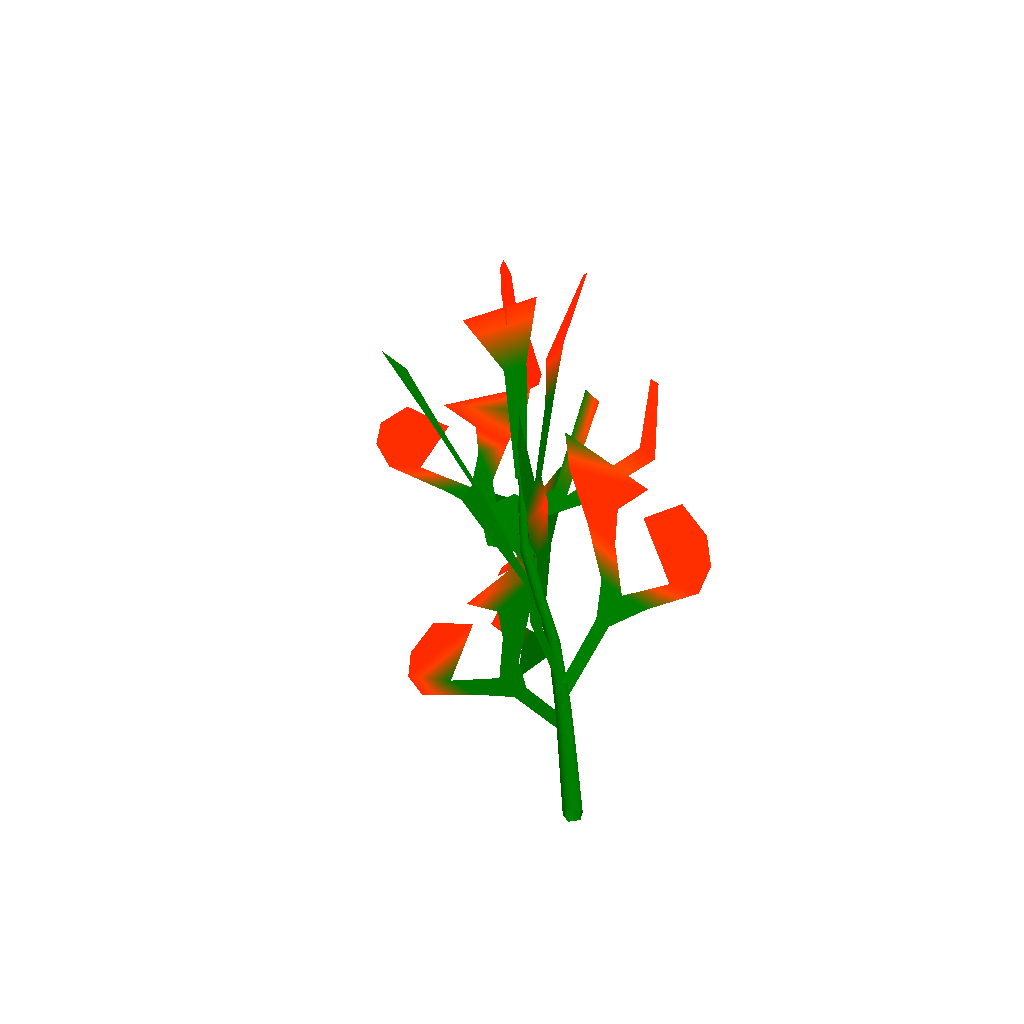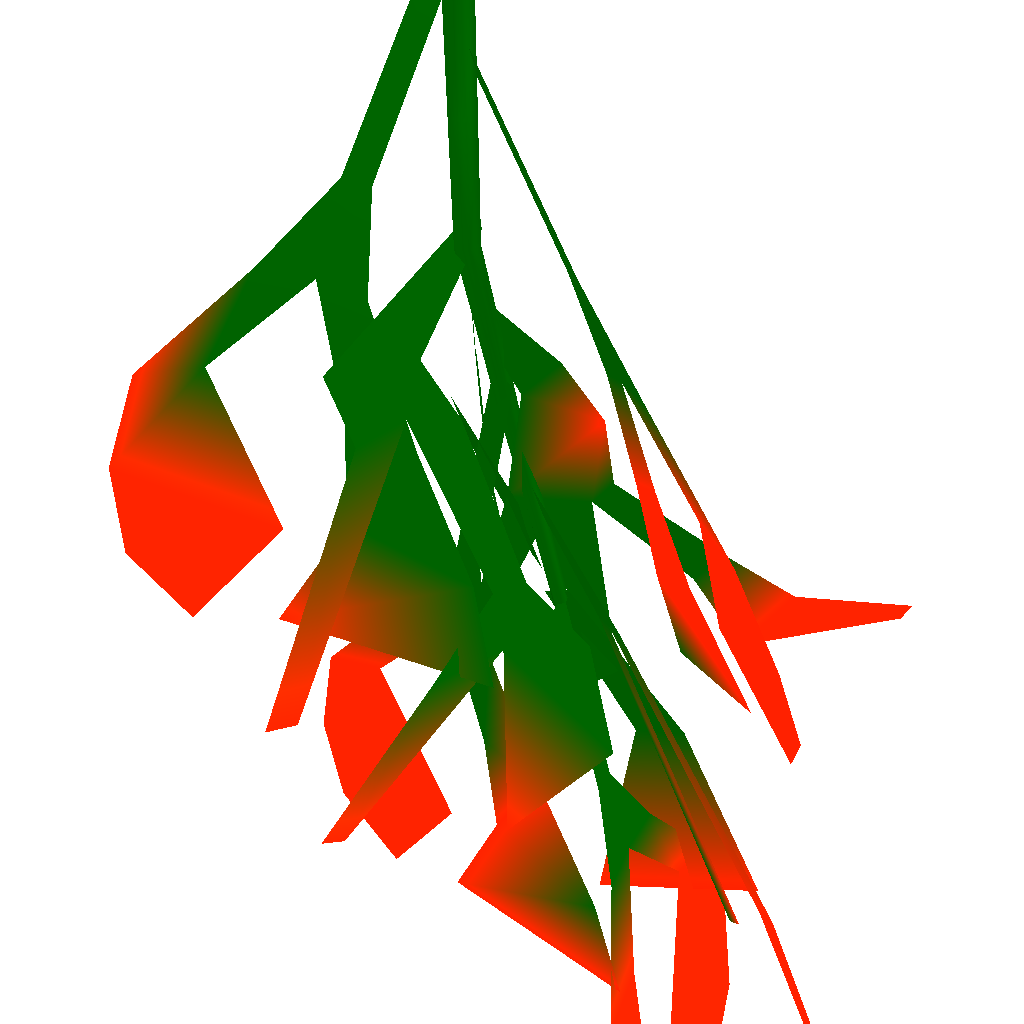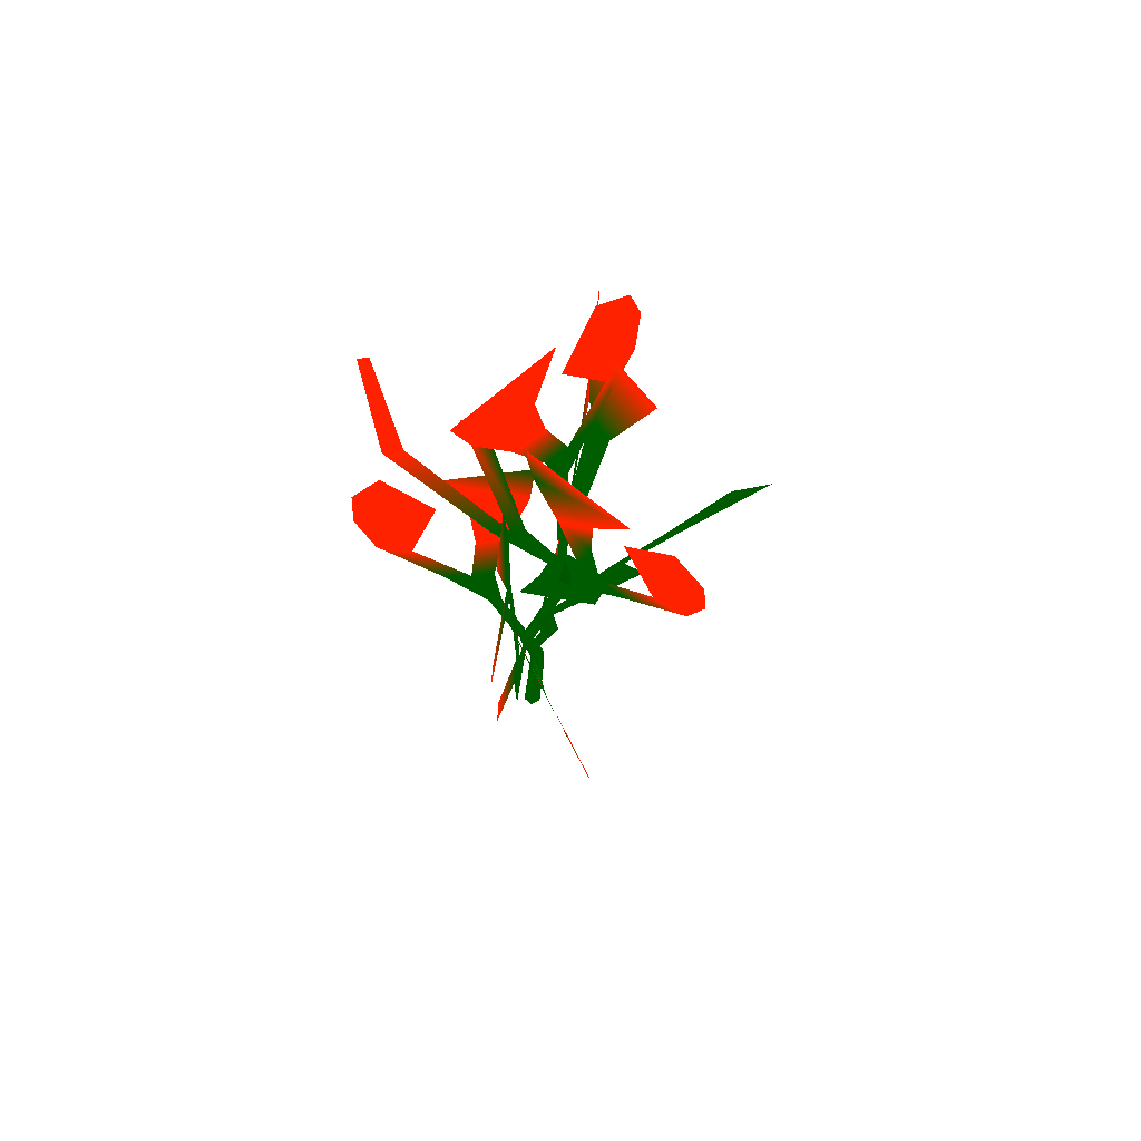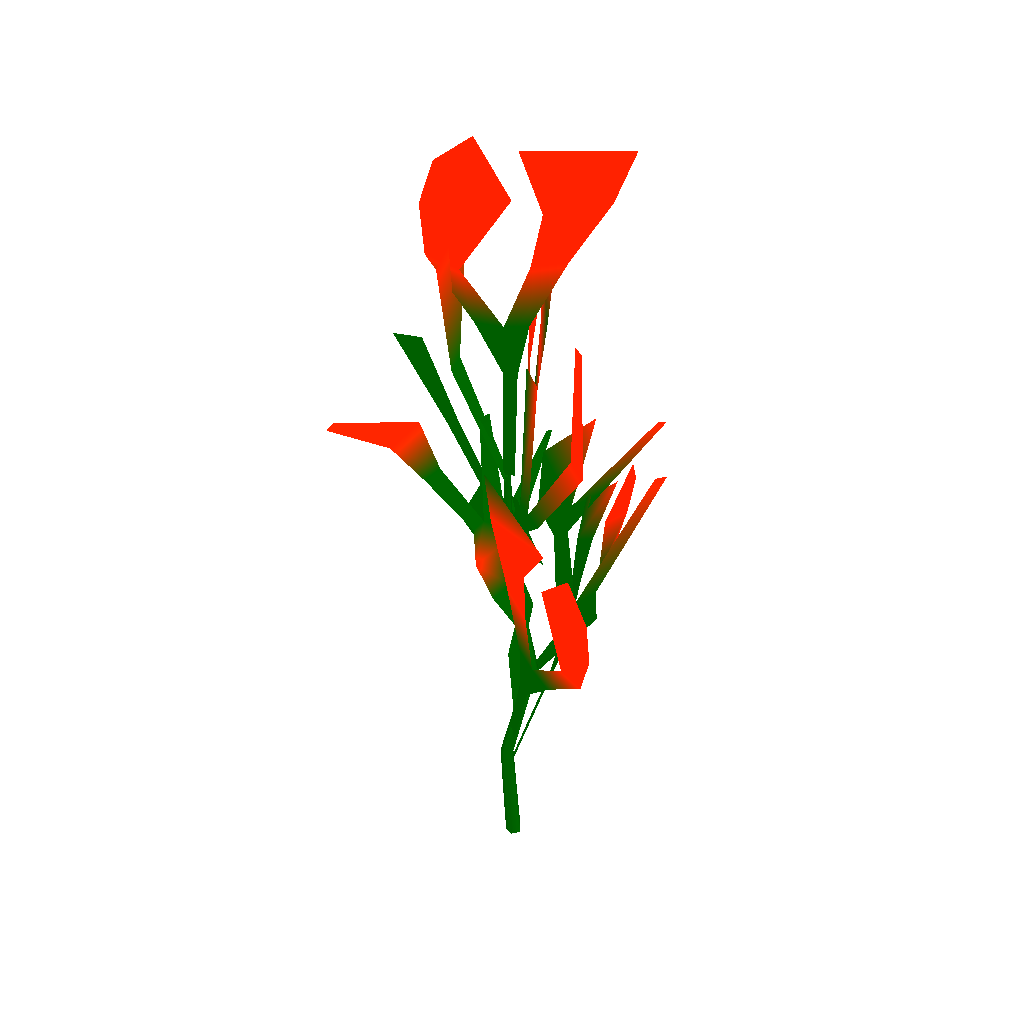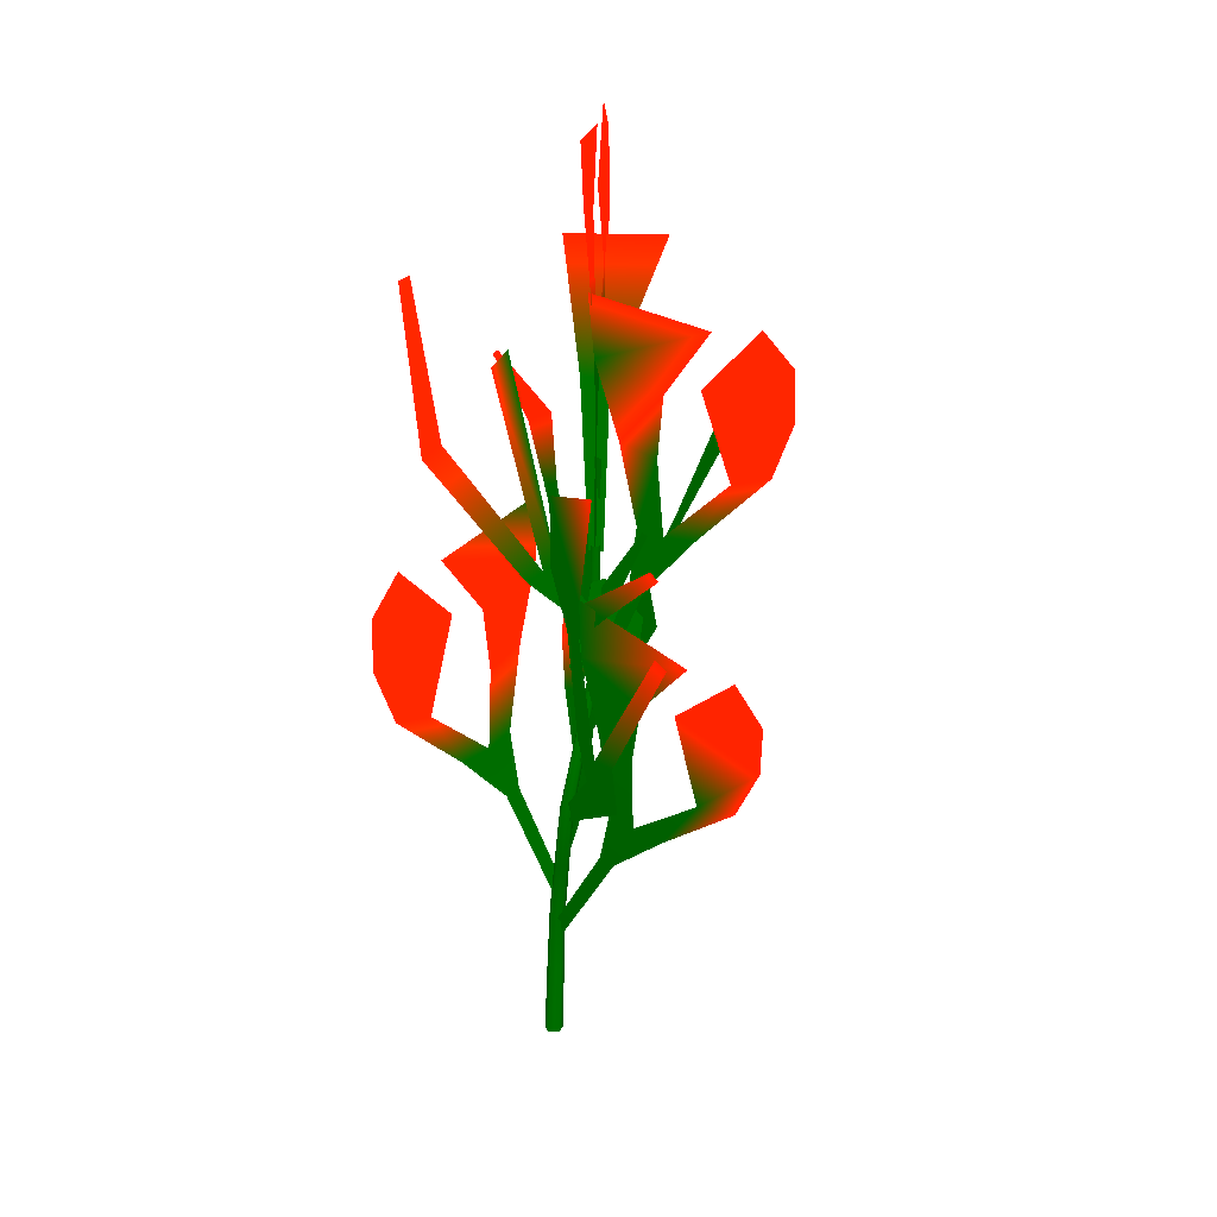
<metadata>
{"format":"obj","ext":"obj","renderer":"f3d","projection":"perspective","resolution":1024,"background":"white","views":[{"elev":-53.2,"azim":-140.7,"up":"+Z"},{"elev":-51.0,"azim":-167.8,"up":"+Y"},{"elev":67.0,"azim":70.3,"up":"+Z"},{"elev":39.5,"azim":-56.2,"up":"+Z"},{"elev":24.1,"azim":30.9,"up":"+Z"}]}
</metadata>
<code>
g SM_Acacia_04
v 0.1387 -0.02658 0.3837 0.7843 0.09804 0 1
v 0.05397 -0.04275 0.4276 0 0.2667 0 1
v 0.05145 -0.03585 0.3764 0 0.2667 0 1
v 0.0979 -0.02521 0.3397 0 0.2667 0 1
v 0.06065 -0.02515 0.3081 0 0.2667 0 1
v 0.08694 -0.01936 0.289 0 0.2667 0 1
v 0.06442 -0.01446 0.2362 0 0.2667 0 1
v 0.08326 -0.01052 0.2242 0 0.2667 0 1
v 0.05089 -0.007978 0.1866 0 0.2667 0 1
v 0.002625 0.006939 0.08762 0 0.2667 0 1
v -0.006024 0.004903 0.09408 0 0.2667 0 1
v 0.06242 -0.005859 0.1812 0 0.2667 0 1
v 0.1073 -0.006572 0.2161 0 0.2667 0 1
v 0.1391 -0.008978 0.2589 0 0.2667 0 1
v 0.1705 -0.005281 0.2589 0.7843 0.09804 0 1
v 0.1927 -0.008713 0.3019 0.7843 0.09804 0 1
v 0.1256 -0.02191 0.3395 0.7843 0.09804 0 1
v 0.1968 -0.01417 0.3441 0.7843 0.09804 0 1
v 0.176 -0.02153 0.379 0.7843 0.09804 0 1
v 0.1147 0.04598 0.6221 0.7843 0.09804 0 1
v 0.04305 -0.01019 0.6551 0.7843 0.09804 0 1
v 0.04452 -0.004056 0.6038 0 0.2667 0 1
v 0.08464 0.02861 0.5731 0.7843 0.09804 0 1
v 0.05666 0.0115 0.5368 0.7843 0.09804 0 1
v 0.07924 0.02974 0.5211 0 0.2667 0 1
v 0.06465 0.02451 0.4655 0 0.2667 0 1
v 0.08077 0.03739 0.456 0 0.2667 0 1
v 0.0575 0.02508 0.4138 0 0.2667 0 1
v 0.06731 0.03268 0.4102 0 0.2667 0 1
v 0.0202 0.01216 0.3112 0 0.2667 0 1
v 0.02796 0.0184 0.3066 0 0.2667 0 1
v 0.1008 0.05266 0.4512 0 0.2667 0 1
v 0.1235 0.06477 0.4978 0.7843 0.09804 0 1
v 0.1489 0.08313 0.5017 0.7843 0.09804 0 1
v 0.1639 0.08975 0.5474 0.7843 0.09804 0 1
v 0.1071 0.04489 0.5764 0.7843 0.09804 0 1
v 0.1643 0.08586 0.59 0.7843 0.09804 0 1
v 0.1452 0.06851 0.6221 0.7843 0.09804 0 1
v 0.03371 0.01895 0.7706 0.7843 0.09804 0 1
v 0.07354 -0.06889 0.7791 0.7843 0.09804 0 1
v 0.06576 -0.05271 0.7306 0.7843 0.09804 0 1
v 0.04177 -3.8e-05 0.7142 0.7843 0.09804 0 1
v 0.05057 -0.0204 0.6706 0.7843 0.09804 0 1
v 0.03729 0.0088 0.6629 0.7843 0.09804 0 1
v 0.03671 0.008849 0.6049 0 0.2667 0 1
v 0.02743 0.02927 0.6013 0 0.2667 0 1
v 0.03205 0.01788 0.5528 0 0.2667 0 1
v 0.02544 0.02921 0.4417 0 0.2667 0 1
v 0.02997 0.01921 0.442 0 0.2667 0 1
v 0.02673 0.02965 0.5533 0 0.2667 0 1
v 0.01691 0.05257 0.6035 0 0.2667 0 1
v 0.01225 0.06396 0.6548 0.7843 0.09804 0 1
v 0.000289 0.09063 0.6667 0.7843 0.09804 0 1
v -0.000839 0.09414 0.7151 0.7843 0.09804 0 1
v 0.03116 0.02363 0.7246 0.7843 0.09804 0 1
v 0.004812 0.0825 0.7559 0.7843 0.09804 0 1
v 0.01869 0.05234 0.7804 0.7843 0.09804 0 1
v -0.01931 0.01236 0.4263 0.7843 0.09804 0 1
v -0.05436 -0.06626 0.4449 0.7843 0.09804 0 1
v -0.02048 0.01832 0.4777 0 0.2667 0 1
v -0.03784 -0.03603 0.3957 0.7843 0.09804 0 1
v -0.0228 -0.00708 0.3593 0.7843 0.09804 0 1
v -0.03329 -0.03419 0.3437 0.7843 0.09804 0 1
v -0.02405 -0.02222 0.288 0 0.2667 0 1
v -0.0316 -0.04145 0.2786 0 0.2667 0 1
v -0.01835 -0.01899 0.2362 0 0.2667 0 1
v -0.02303 -0.0305 0.2326 0 0.2667 0 1
v 0.005427 0.01127 0.1332 0 0.2667 0 1
v 0.001811 0.001967 0.1286 0 0.2667 0 1
v -0.04126 -0.06475 0.2738 0 0.2667 0 1
v -0.05414 -0.08675 0.3205 0.7843 0.09804 0 1
v -0.06671 -0.1154 0.3246 0.7843 0.09804 0 1
v -0.07577 -0.1288 0.3703 0.7843 0.09804 0 1
v -0.04897 -0.06142 0.3991 0.7843 0.09804 0 1
v -0.07754 -0.1257 0.413 0.7843 0.09804 0 1
v -0.06931 -0.1011 0.4451 0.7843 0.09804 0 1
v 0.0582 0.1149 0.4453 0 0.2667 0 1
v 0.07078 0.184 0.513 0 0.2667 0 1
v 0.06974 0.1492 0.522 0 0.2667 0 1
v 0.05805 0.1007 0.4512 0 0.2667 0 1
v 0.04945 0.07119 0.3961 0 0.2667 0 1
v 0.04967 0.0618 0.4025 0 0.2667 0 1
v 0.04404 0.03965 0.3679 0 0.2667 0 1
v 0.04508 0.09207 0.35 0 0.2667 0 1
v 0.03849 0.05087 0.318 0 0.2667 0 1
v 0.03812 0.02306 0.329 0 0.2667 0 1
v 0.03172 0.01363 0.2877 0 0.2667 0 1
v 0.03155 -0.001243 0.2938 0 0.2667 0 1
v 0.02192 0.004883 0.23 0 0.2667 0 1
v 0.02209 0.02161 0.2229 0 0.2667 0 1
v 0.0103 -0.006337 0.1718 0 0.2667 0 1
v 0.01001 0.007188 0.1637 0 0.2667 0 1
v 0.08164 -0.04016 0.29 0 0.2667 0 1
v 0.1478 -0.07443 0.4045 0.7843 0.09804 0 1
v 0.1347 -0.06892 0.4081 0.7843 0.09804 0 1
v 0.05983 -0.03046 0.2872 0 0.2667 0 1
v 0.08611 -0.03991 0.2516 0 0.2667 0 1
v 0.04862 -0.02414 0.2632 0 0.2667 0 1
v 0.02365 -0.009921 0.2132 0 0.2667 0 1
v 0.01248 -0.005244 0.217 0 0.2667 0 1
v 0.03925 -0.02206 0.2983 0 0.2667 0 1
v 0.04549 -0.02922 0.3872 0 0.2667 0 1
v 0.03125 -0.0231 0.389 0 0.2667 0 1
v 0.04738 -0.03133 0.417 0 0.2667 0 1
v 0.01291 -0.01711 0.4351 0 0.2667 0 1
v 0.01472 -0.02051 0.496 0 0.2667 0 1
v 0.06585 -0.04336 0.5106 0.7843 0.09804 0 1
v 0.07792 -0.04464 0.418 0 0.2667 0 1
v 0.131 -0.07023 0.4771 0.7843 0.09804 0 1
v 0.1402 -0.07408 0.4729 0.7843 0.09804 0 1
v 0.01875 0.005376 0.2638 0 0.2667 0 1
v -0.000533 0.02346 0.3119 0 0.2667 0 1
v 0.02685 0.002549 0.2681 0 0.2667 0 1
v 0.01843 0.01636 0.3194 0 0.2667 0 1
v -0.01082 0.03547 0.3553 0.7843 0.09804 0 1
v 0.0364 0.01773 0.3733 0 0.2667 0 1
v 0.003619 0.03586 0.3985 0 0.2667 0 1
v -0.007262 0.03981 0.3934 0 0.2667 0 1
v 0.02492 0.02642 0.397 0 0.2667 0 1
v 0.08125 0.01197 0.4657 0 0.2667 0 1
v 0.07526 0.01464 0.4666 0 0.2667 0 1
v 0.0134 0.04607 0.5064 0 0.2667 0 1
v 0.02326 0.04194 0.5068 0 0.2667 0 1
v -0.02898 0.05952 0.4709 0 0.2667 0 1
v -0.04494 0.06563 0.4656 0 0.2667 0 1
v -0.07031 0.08216 0.5102 0.7843 0.09804 0 1
v -0.04118 0.07169 0.5251 0.7843 0.09804 0 1
v -0.1146 0.1068 0.5549 0.7843 0.09804 0 1
v -0.1213 0.109 0.5501 0.7843 0.09804 0 1
v -0.01771 -0.02403 0.6062 0 0.2667 0 1
v 0.008291 -0.000975 0.4328 0 0.2667 0 1
v -0.02337 -0.0386 0.5949 0.7843 0.09804 0 1
v 0.003302 -0.01282 0.4287 0 0.2667 0 1
v 0.02937 0.03012 0.3764 0 0.2667 0 1
v 0.02504 0.0197 0.3723 0 0.2667 0 1
v -0.002657 -0.02707 0.4234 0 0.2667 0 1
v -0.03908 -0.08218 0.5457 0.7843 0.09804 0 1
v -0.04569 -0.09828 0.5378 0.7843 0.09804 0 1
v -0.05792 -0.1019 0.6709 0.7843 0.09804 0 1
v -0.05417 -0.09306 0.6736 0.7843 0.09804 0 1
v 0.01548 0.06741 0.563 0 0.2667 0 1
v 0.02171 0.0241 0.4373 0 0.2667 0 1
v 0.03312 0.02767 0.4373 0 0.2667 0 1
v -0.007487 0.06027 0.5635 0 0.2667 0 1
v -0.02328 0.06184 0.6739 0.7843 0.09804 0 1
v 0.05575 0.08675 0.6776 0.7843 0.09804 0 1
v 0.0529 0.04459 0.3348 0 0.2667 0 1
v 0.02961 0.003295 0.3822 0 0.2667 0 1
v 0.0269 -0.01476 0.3527 0 0.2667 0 1
v 0.05216 0.05745 0.3741 0 0.2667 0 1
v 0.0344 0.02812 0.4148 0 0.2667 0 1
v 0.02946 0.01557 0.4148 0 0.2667 0 1
v 0.02466 0.02294 0.442 0 0.2667 0 1
v 0.02257 0.02498 0.3819 0 0.2667 0 1
v 0.02345 0.02714 0.4419 0 0.2667 0 1
v 0.02467 0.02037 0.382 0 0.2667 0 1
v 0.02904 0.02278 0.442 0 0.2667 0 1
v 0.02504 0.01821 0.3308 0 0.2667 0 1
v 0.02184 0.02276 0.3297 0 0.2667 0 1
v 0.0297 0.02094 0.382 0 0.2667 0 1
v 0.03053 0.0269 0.4419 0 0.2667 0 1
v 0.01794 0.006623 0.2745 0 0.2667 0 1
v 0.03072 0.0259 0.3818 0 0.2667 0 1
v 0.02708 0.02959 0.4418 0 0.2667 0 1
v 0.03046 0.01966 0.3301 0 0.2667 0 1
v 0.02151 0.001555 0.2758 0 0.2667 0 1
v 0.01432 -0.009418 0.2227 0 0.2667 0 1
v 0.02345 0.02714 0.4419 0 0.2667 0 1
v 0.02257 0.02498 0.3819 0 0.2667 0 1
v 0.01862 -0.01464 0.221 0 0.2667 0 1
v 0.02631 0.0284 0.3818 0 0.2667 0 1
v 0.02184 0.02276 0.3297 0 0.2667 0 1
v 0.003304 -0.00088 0.1668 0 0.2667 0 1
v 0.0253 0.02701 0.3282 0 0.2667 0 1
v 0.01794 0.006623 0.2745 0 0.2667 0 1
v 0.03062 0.02509 0.3285 0 0.2667 0 1
v 0.0218 0.01137 0.2729 0 0.2667 0 1
v 0.02757 0.003168 0.2749 0 0.2667 0 1
v 0.02775 0.009233 0.2731 0 0.2667 0 1
v 0.01804 -0.003553 0.2229 0 0.2667 0 1
v 0.01432 -0.009418 0.2227 0 0.2667 0 1
v 0.003304 -0.00088 0.1668 0 0.2667 0 1
v 0.02465 -0.005151 0.2214 0 0.2667 0 1
v 0.007383 0.00554 0.167 0 0.2667 0 1
v -0.007209 0.00727 0.1135 0 0.2667 0 1
v 0.025 -0.012 0.2203 0 0.2667 0 1
v 0.01461 0.003791 0.1654 0 0.2667 0 1
v -0.002793 0.01422 0.1137 0 0.2667 0 1
v 0.015 -0.00371 0.1642 0 0.2667 0 1
v 0.00503 0.01233 0.1119 0 0.2667 0 1
v -0.003887 0.01078 0.06078 0 0.2667 0 1
v -0.007533 0.002764 0.06133 0 0.2667 0 1
v -0.007936 -0.001625 9e-05 0 0.2667 0 1
v -0.004 0.007026 -0.000502 0 0.2667 0 1
v 0.005463 0.005968 -0.0004 0 0.2667 0 1
v 0.004879 0.009798 0.06088 0 0.2667 0 1
v 0.007377 -0.003338 0.000255 0 0.2667 0 1
v 0.005448 0.004206 0.1106 0 0.2667 0 1
v 0.006652 0.001178 0.06149 0 0.2667 0 1
v -0.000904 -0.008031 0.000557 0 0.2667 0 1
v 0.008009 -0.006597 0.165 0 0.2667 0 1
v -0.007209 0.00727 0.1135 0 0.2667 0 1
v -0.002116 0.001081 0.1116 0 0.2667 0 1
v -0.007533 0.002764 0.06133 0 0.2667 0 1
v -0.007936 -0.001625 9e-05 0 0.2667 0 1
v -0.001019 -0.003169 0.06177 0 0.2667 0 1
f 3 2 1
f 3 1 4
f 5 3 4
f 6 5 4
f 6 7 5
f 8 7 6
f 8 9 7
f 11 9 10
f 12 10 9
f 12 9 8
f 8 13 12
f 13 8 14
f 14 15 13
f 15 14 16
f 14 17 16
f 16 17 18
f 19 18 17
f 22 21 20
f 22 20 23
f 24 22 23
f 25 24 23
f 25 26 24
f 27 26 25
f 27 28 26
f 29 28 27
f 29 30 28
f 31 30 29
f 27 32 29
f 27 33 32
f 33 34 32
f 34 33 35
f 33 36 35
f 35 36 37
f 38 37 36
f 41 40 39
f 41 39 42
f 43 41 42
f 44 43 42
f 44 45 43
f 46 45 44
f 46 47 45
f 49 47 48
f 50 48 47
f 50 47 46
f 46 51 50
f 51 46 52
f 52 53 51
f 53 52 54
f 52 55 54
f 54 55 56
f 57 56 55
f 60 59 58
f 61 58 59
f 61 62 58
f 61 63 62
f 63 64 62
f 64 63 65
f 65 66 64
f 67 66 65
f 67 68 66
f 68 67 69
f 65 70 67
f 65 71 70
f 71 72 70
f 73 72 71
f 73 71 74
f 73 74 75
f 76 75 74
f 79 78 77
f 77 80 79
f 77 81 80
f 82 80 81
f 82 81 83
f 84 83 81
f 84 85 83
f 86 83 85
f 85 87 86
f 88 86 87
f 88 87 89
f 89 87 90
f 89 90 91
f 91 90 92
f 95 94 93
f 96 95 93
f 96 93 97
f 97 98 96
f 98 97 99
f 99 100 98
f 96 98 101
f 96 101 102
f 103 102 101
f 102 103 104
f 104 103 105
f 105 106 104
f 106 107 104
f 104 108 102
f 108 104 109
f 109 110 108
f 113 112 111
f 112 113 114
f 114 115 112
f 116 115 114
f 115 116 117
f 117 118 115
f 119 117 116
f 116 120 119
f 121 119 120
f 117 119 122
f 123 122 119
f 118 117 124
f 125 118 124
f 125 124 126
f 127 126 124
f 126 127 128
f 128 129 126
f 132 131 130
f 133 131 132
f 133 134 131
f 135 134 133
f 133 136 135
f 133 137 136
f 138 136 137
f 137 139 138
f 139 137 140
f 143 142 141
f 141 142 144
f 141 144 145
f 145 146 141
f 149 148 147
f 150 147 148
f 150 148 151
f 152 151 148
f 155 154 153
f 156 153 154
f 153 156 157
f 156 154 158
f 159 158 154
f 160 157 156
f 160 156 158
f 157 160 161
f 159 162 158
f 163 161 160
f 161 163 164
f 158 165 160
f 160 165 163
f 166 158 162
f 158 166 165
f 166 162 167
f 164 169 168
f 167 170 166
f 171 169 164
f 171 164 163
f 169 171 172
f 167 173 170
f 174 172 171
f 174 175 172
f 163 176 171
f 174 171 176
f 165 176 163
f 175 174 177
f 165 178 176
f 178 165 166
f 178 166 170
f 176 179 174
f 177 174 179
f 179 176 178
f 175 177 180
f 177 179 180
f 180 181 175
f 180 182 181
f 179 178 183
f 183 180 179
f 182 180 184
f 183 184 180
f 182 184 185
f 186 183 178
f 170 186 178
f 187 184 183
f 183 186 187
f 188 185 184
f 184 187 188
f 170 189 186
f 189 187 186
f 190 188 187
f 187 189 190
f 188 191 185
f 190 191 188
f 192 185 191
f 192 191 193
f 194 193 191
f 194 191 195
f 196 195 191
f 196 191 190
f 197 195 196
f 190 198 196
f 198 190 189
f 199 197 196
f 199 196 198
f 200 197 199
f 189 201 198
f 189 170 201
f 201 170 173
f 173 202 201
f 203 201 202
f 203 198 201
f 202 204 203
f 205 200 204
f 203 206 198
f 206 203 204
f 206 204 200
f 199 198 206
f 199 206 200

</code>
